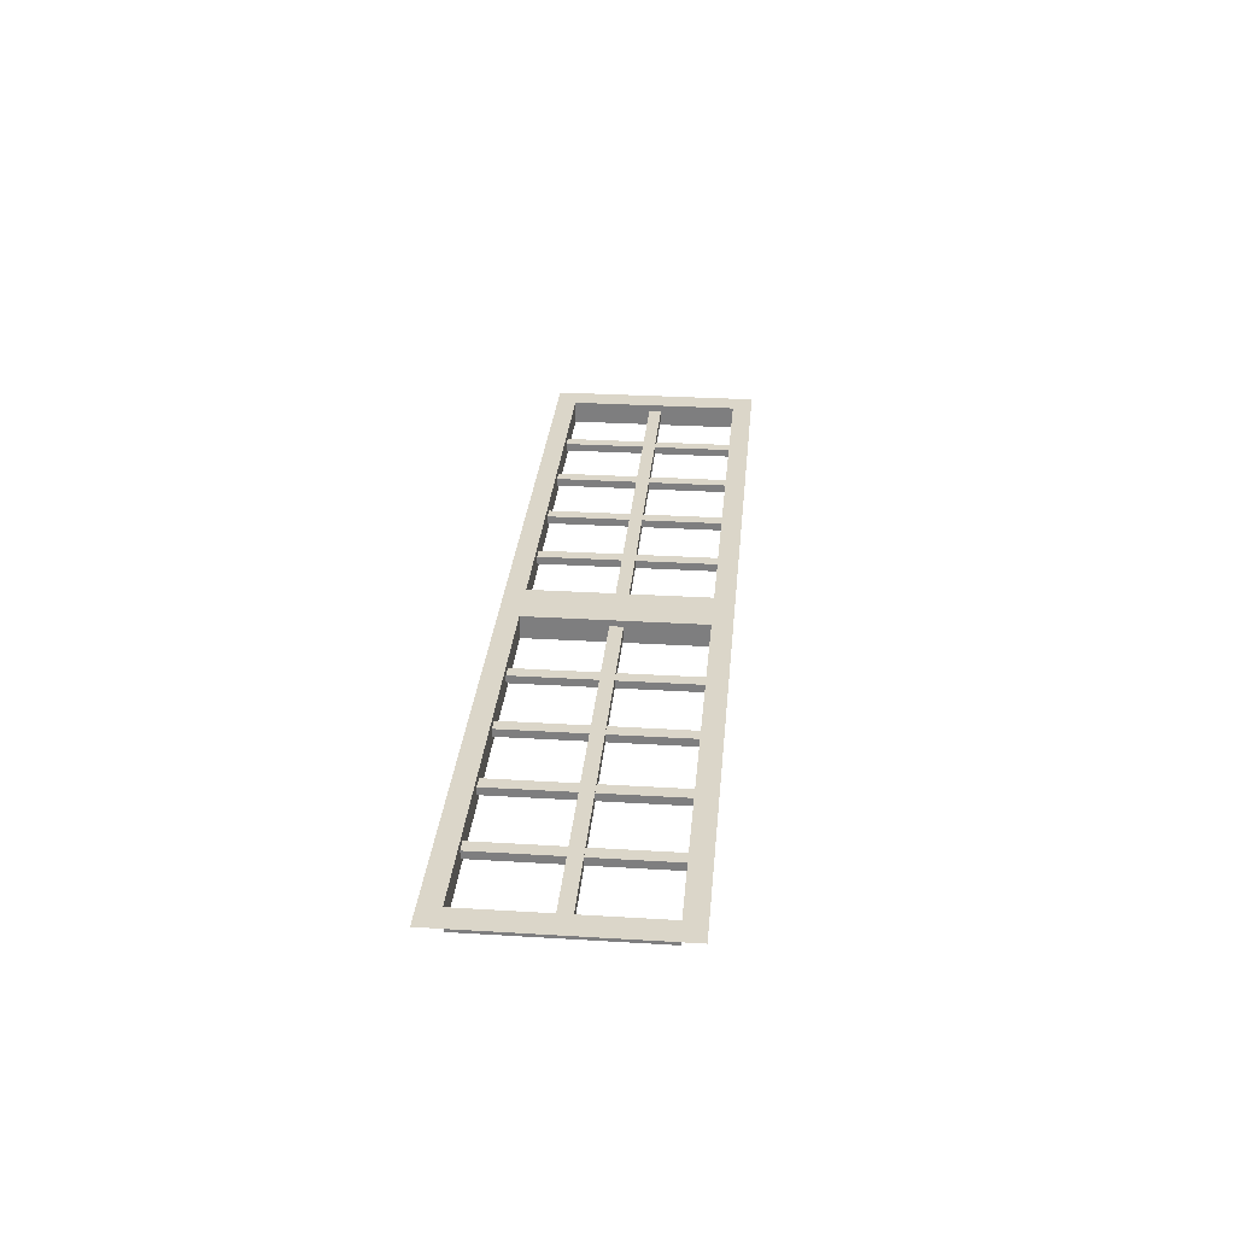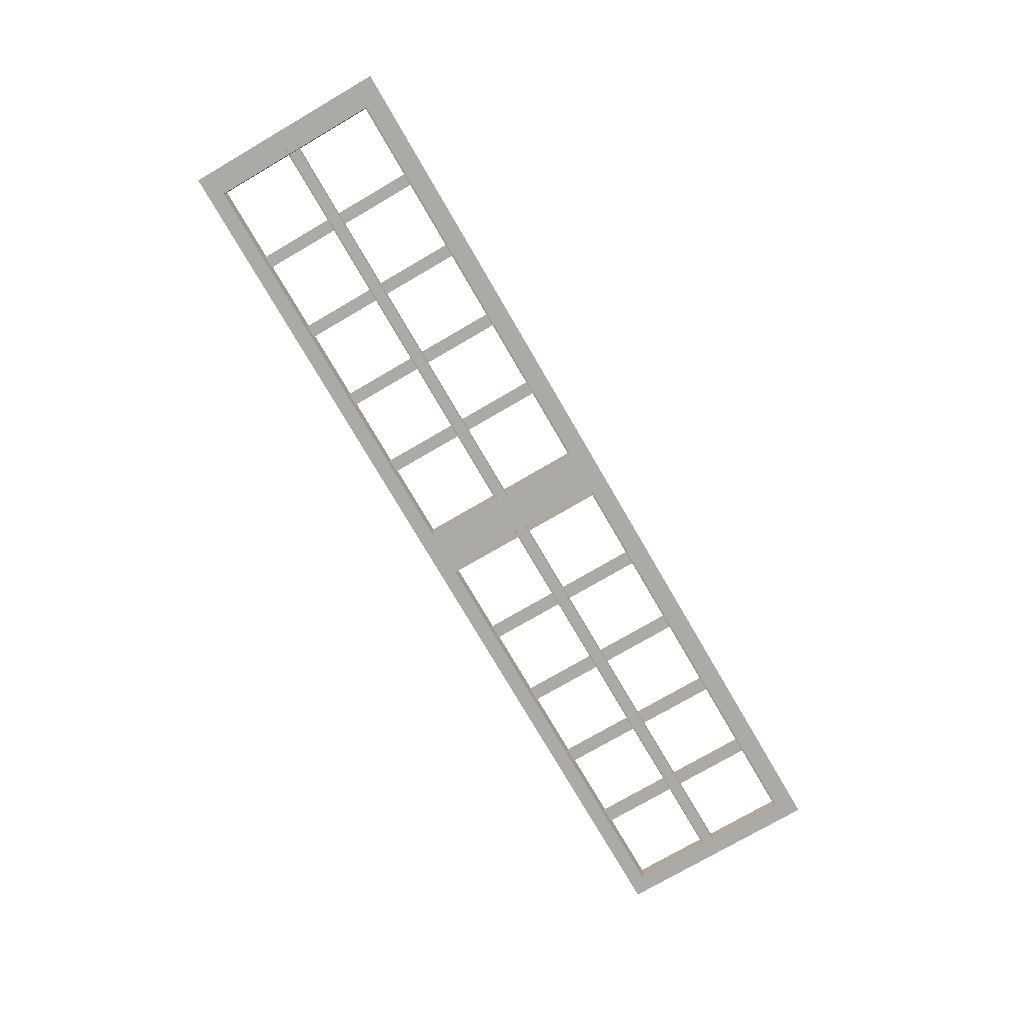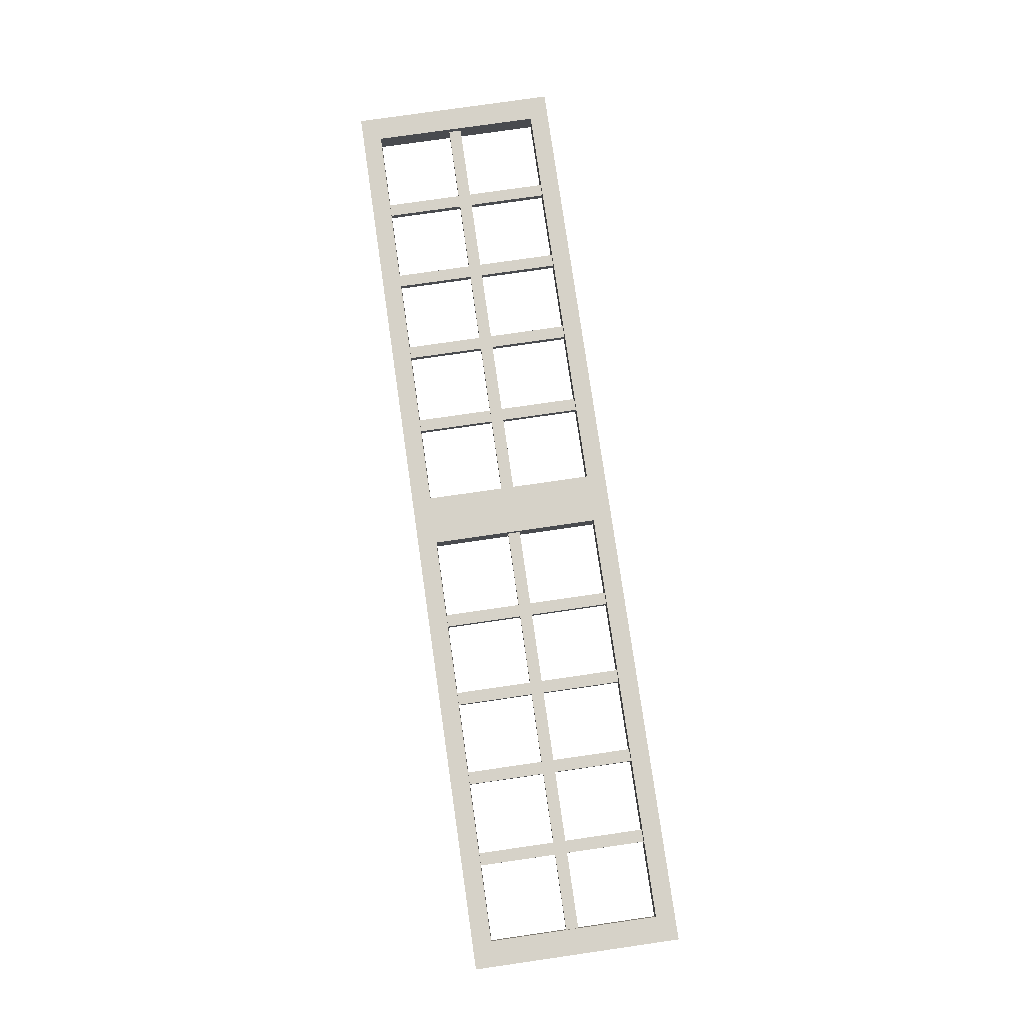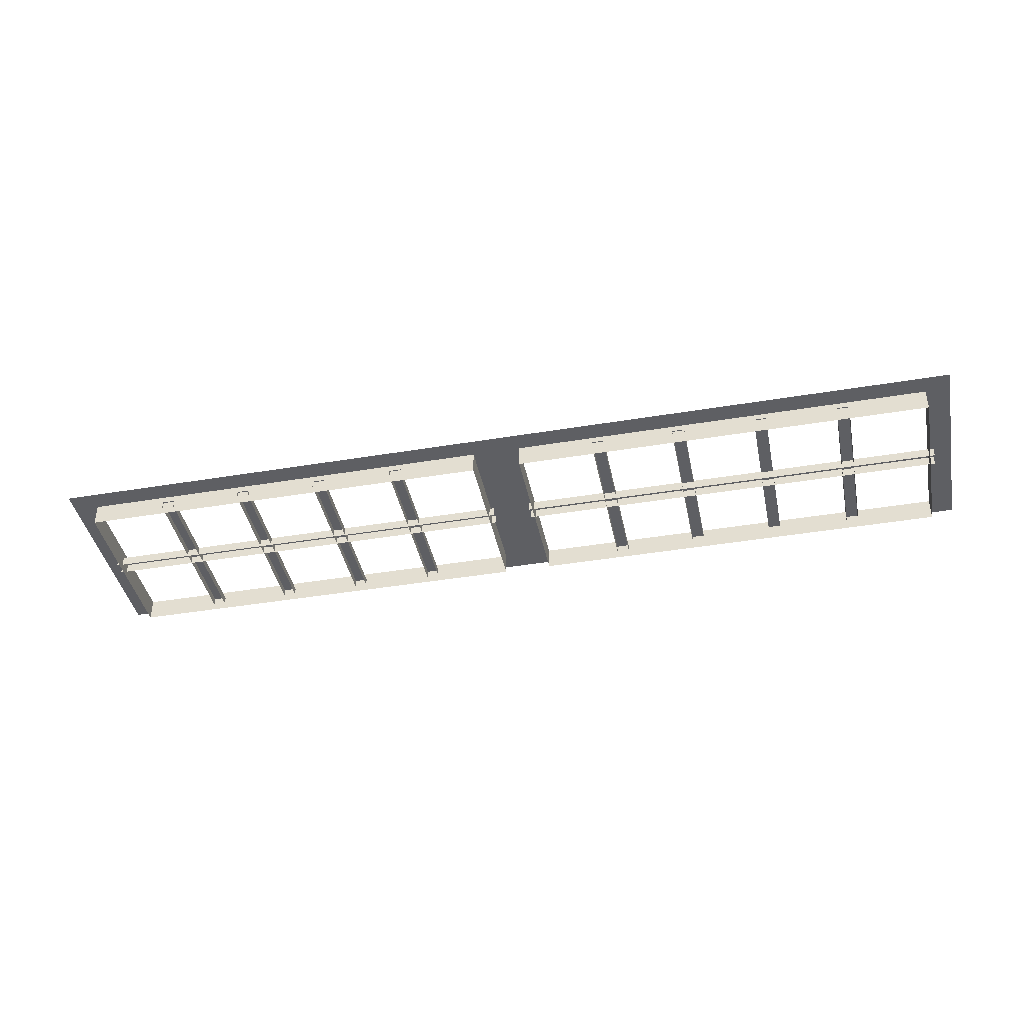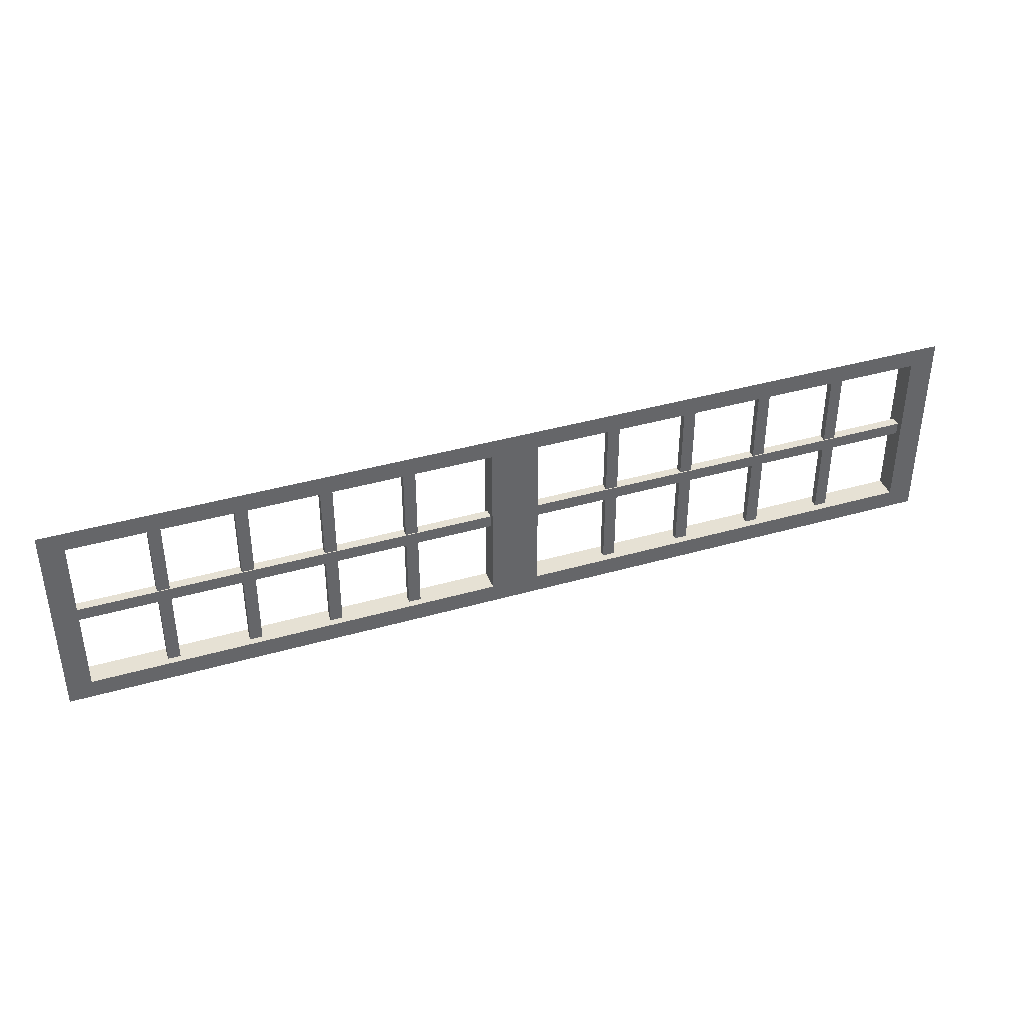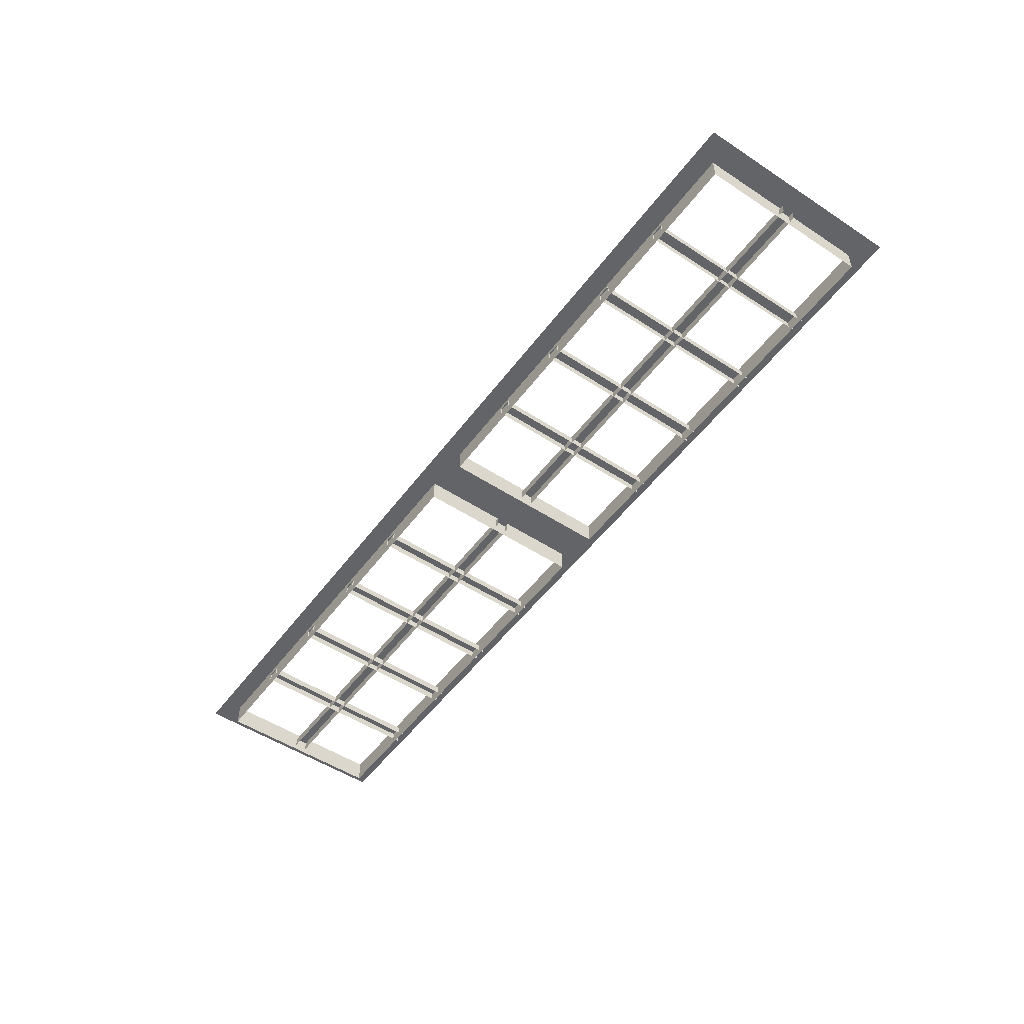
<metadata>
{"format":"obj","ext":"obj","renderer":"f3d","projection":"perspective","resolution":1024,"background":"white","views":[{"elev":29.8,"azim":-84.9,"up":"+Z"},{"elev":-76.0,"azim":120.2,"up":"+Z"},{"elev":78.2,"azim":81.8,"up":"+Z"},{"elev":-41.2,"azim":-168.5,"up":"+Z"},{"elev":39.3,"azim":-19.7,"up":"+Y"},{"elev":-51.2,"azim":-125.5,"up":"+Z"}]}
</metadata>
<code>
g Door_windows
v -0.03708 2.618 -4.084
v -0.03708 2.238 -4.084
v -0.0915 2.195 -4.084
v -0.0915 2.661 -4.084
v 0.9534 2.661 -4.084
v 0.9534 2.195 -4.084
v 0.8965 2.238 -4.084
v 0.8965 2.618 -4.084
v -0.0915 2.661 -4.084
v 0.9534 2.661 -4.084
v 0.8965 2.618 -4.084
v -0.03708 2.618 -4.084
v -0.03708 2.238 -4.084
v 0.8965 2.238 -4.084
v 0.9534 2.195 -4.084
v -0.0915 2.195 -4.084
v 0.8965 2.238 -4.084
v 0.8965 2.238 -4.134
v 0.8965 2.618 -4.134
v 0.8965 2.618 -4.084
v -0.03708 2.618 -4.084
v -0.03708 2.618 -4.134
v -0.03708 2.238 -4.134
v -0.03708 2.238 -4.084
v 0.8965 2.618 -4.084
v 0.8965 2.618 -4.134
v -0.03708 2.618 -4.134
v -0.03708 2.618 -4.084
v -0.03708 2.238 -4.084
v -0.03708 2.238 -4.134
v 0.8965 2.238 -4.134
v 0.8965 2.238 -4.084
v -1.134 2.195 -4.084
v -1.134 2.661 -4.084
v -1.079 2.618 -4.084
v -1.079 2.238 -4.084
v -1.134 2.661 -4.084
v -0.0915 2.661 -4.084
v -0.1459 2.618 -4.084
v -1.079 2.618 -4.084
v -1.079 2.238 -4.084
v -0.1459 2.238 -4.084
v -0.0915 2.195 -4.084
v -1.134 2.195 -4.084
v -0.0915 2.195 -4.084
v -0.1459 2.238 -4.084
v -0.1459 2.618 -4.084
v -0.0915 2.661 -4.084
v -0.1459 2.238 -4.084
v -0.1459 2.238 -4.134
v -0.1459 2.618 -4.134
v -0.1459 2.618 -4.084
v -1.079 2.618 -4.084
v -1.079 2.618 -4.134
v -1.079 2.238 -4.134
v -1.079 2.238 -4.084
v -0.1459 2.618 -4.084
v -0.1459 2.618 -4.134
v -1.079 2.618 -4.134
v -1.079 2.618 -4.084
v -1.079 2.238 -4.084
v -1.079 2.238 -4.134
v -0.1459 2.238 -4.134
v -0.1459 2.238 -4.084
v 0.726 2.224 -4.118
v 0.726 2.224 -4.101
v 0.726 2.621 -4.101
v 0.726 2.621 -4.118
v 0.726 2.224 -4.101
v 0.6982 2.224 -4.101
v 0.6982 2.621 -4.101
v 0.726 2.621 -4.101
v 0.6982 2.621 -4.118
v 0.6982 2.621 -4.101
v 0.6982 2.224 -4.101
v 0.6982 2.224 -4.118
v 0.539 2.224 -4.118
v 0.539 2.224 -4.101
v 0.539 2.621 -4.101
v 0.539 2.621 -4.118
v 0.539 2.224 -4.101
v 0.5112 2.224 -4.101
v 0.5112 2.621 -4.101
v 0.539 2.621 -4.101
v 0.5112 2.621 -4.118
v 0.5112 2.621 -4.101
v 0.5112 2.224 -4.101
v 0.5112 2.224 -4.118
v 0.352 2.224 -4.118
v 0.352 2.224 -4.101
v 0.352 2.621 -4.101
v 0.352 2.621 -4.118
v 0.352 2.224 -4.101
v 0.3242 2.224 -4.101
v 0.3242 2.621 -4.101
v 0.352 2.621 -4.101
v 0.3242 2.621 -4.118
v 0.3242 2.621 -4.101
v 0.3242 2.224 -4.101
v 0.3242 2.224 -4.118
v 0.165 2.224 -4.118
v 0.165 2.224 -4.101
v 0.165 2.621 -4.101
v 0.165 2.621 -4.118
v 0.165 2.224 -4.101
v 0.1373 2.224 -4.101
v 0.1373 2.621 -4.101
v 0.165 2.621 -4.101
v 0.1373 2.621 -4.118
v 0.1373 2.621 -4.101
v 0.1373 2.224 -4.101
v 0.1373 2.224 -4.118
v 0.9108 2.439 -4.12
v 0.9108 2.439 -4.099
v -0.04753 2.439 -4.099
v -0.04753 2.439 -4.12
v 0.9108 2.439 -4.099
v 0.9108 2.411 -4.099
v -0.04753 2.411 -4.099
v -0.04753 2.439 -4.099
v -0.04753 2.411 -4.12
v -0.04753 2.411 -4.099
v 0.9108 2.411 -4.099
v 0.9108 2.411 -4.12
v -0.318 2.224 -4.116
v -0.318 2.224 -4.1
v -0.318 2.621 -4.1
v -0.318 2.621 -4.116
v -0.318 2.224 -4.1
v -0.3457 2.224 -4.1
v -0.3457 2.621 -4.1
v -0.318 2.621 -4.1
v -0.3457 2.621 -4.116
v -0.3457 2.621 -4.1
v -0.3457 2.224 -4.1
v -0.3457 2.224 -4.116
v -0.505 2.224 -4.116
v -0.505 2.224 -4.1
v -0.505 2.621 -4.1
v -0.505 2.621 -4.116
v -0.505 2.224 -4.1
v -0.5327 2.224 -4.1
v -0.5327 2.621 -4.1
v -0.505 2.621 -4.1
v -0.5327 2.621 -4.116
v -0.5327 2.621 -4.1
v -0.5327 2.224 -4.1
v -0.5327 2.224 -4.116
v -0.6919 2.224 -4.116
v -0.6919 2.224 -4.1
v -0.6919 2.621 -4.1
v -0.6919 2.621 -4.116
v -0.6919 2.224 -4.1
v -0.7197 2.224 -4.1
v -0.7197 2.621 -4.1
v -0.6919 2.621 -4.1
v -0.7197 2.621 -4.116
v -0.7197 2.621 -4.1
v -0.7197 2.224 -4.1
v -0.7197 2.224 -4.116
v -0.8789 2.224 -4.116
v -0.8789 2.224 -4.1
v -0.8789 2.621 -4.1
v -0.8789 2.621 -4.116
v -0.8789 2.224 -4.1
v -0.9067 2.224 -4.1
v -0.9067 2.621 -4.1
v -0.8789 2.621 -4.1
v -0.9067 2.621 -4.116
v -0.9067 2.621 -4.1
v -0.9067 2.224 -4.1
v -0.9067 2.224 -4.116
v -0.1332 2.44 -4.119
v -0.1332 2.44 -4.097
v -1.091 2.44 -4.097
v -1.091 2.44 -4.119
v -0.1332 2.44 -4.097
v -0.1332 2.411 -4.097
v -1.091 2.411 -4.097
v -1.091 2.44 -4.097
v -1.091 2.411 -4.119
v -1.091 2.411 -4.097
v -0.1332 2.411 -4.097
v -0.1332 2.411 -4.119
g Door_windows_0
f 3 2 1
f 4 3 1
f 7 6 5
f 8 7 5
f 11 10 9
f 12 11 9
f 15 14 13
f 16 15 13
f 19 18 17
f 20 19 17
f 23 22 21
f 24 23 21
f 27 26 25
f 28 27 25
f 31 30 29
f 32 31 29
f 35 34 33
f 36 35 33
f 39 38 37
f 40 39 37
f 43 42 41
f 44 43 41
f 47 46 45
f 48 47 45
f 51 50 49
f 52 51 49
f 55 54 53
f 56 55 53
f 59 58 57
f 60 59 57
f 63 62 61
f 64 63 61
f 67 66 65
f 68 67 65
f 71 70 69
f 72 71 69
f 75 74 73
f 76 75 73
f 79 78 77
f 80 79 77
f 83 82 81
f 84 83 81
f 87 86 85
f 88 87 85
f 91 90 89
f 92 91 89
f 95 94 93
f 96 95 93
f 99 98 97
f 100 99 97
f 103 102 101
f 104 103 101
f 107 106 105
f 108 107 105
f 111 110 109
f 112 111 109
f 115 114 113
f 116 115 113
f 119 118 117
f 120 119 117
f 123 122 121
f 124 123 121
f 127 126 125
f 128 127 125
f 131 130 129
f 132 131 129
f 135 134 133
f 136 135 133
f 139 138 137
f 140 139 137
f 143 142 141
f 144 143 141
f 147 146 145
f 148 147 145
f 151 150 149
f 152 151 149
f 155 154 153
f 156 155 153
f 159 158 157
f 160 159 157
f 163 162 161
f 164 163 161
f 167 166 165
f 168 167 165
f 171 170 169
f 172 171 169
f 175 174 173
f 176 175 173
f 179 178 177
f 180 179 177
f 183 182 181
f 184 183 181

</code>
